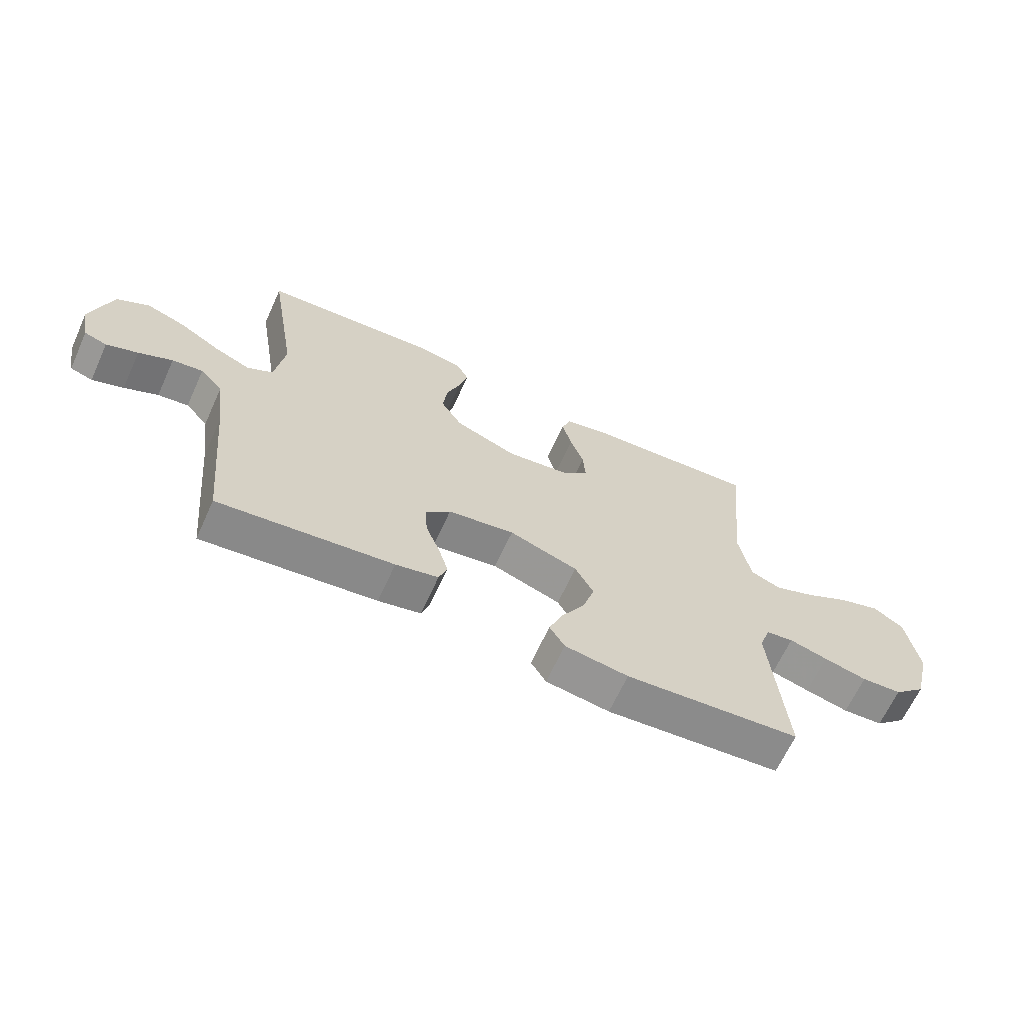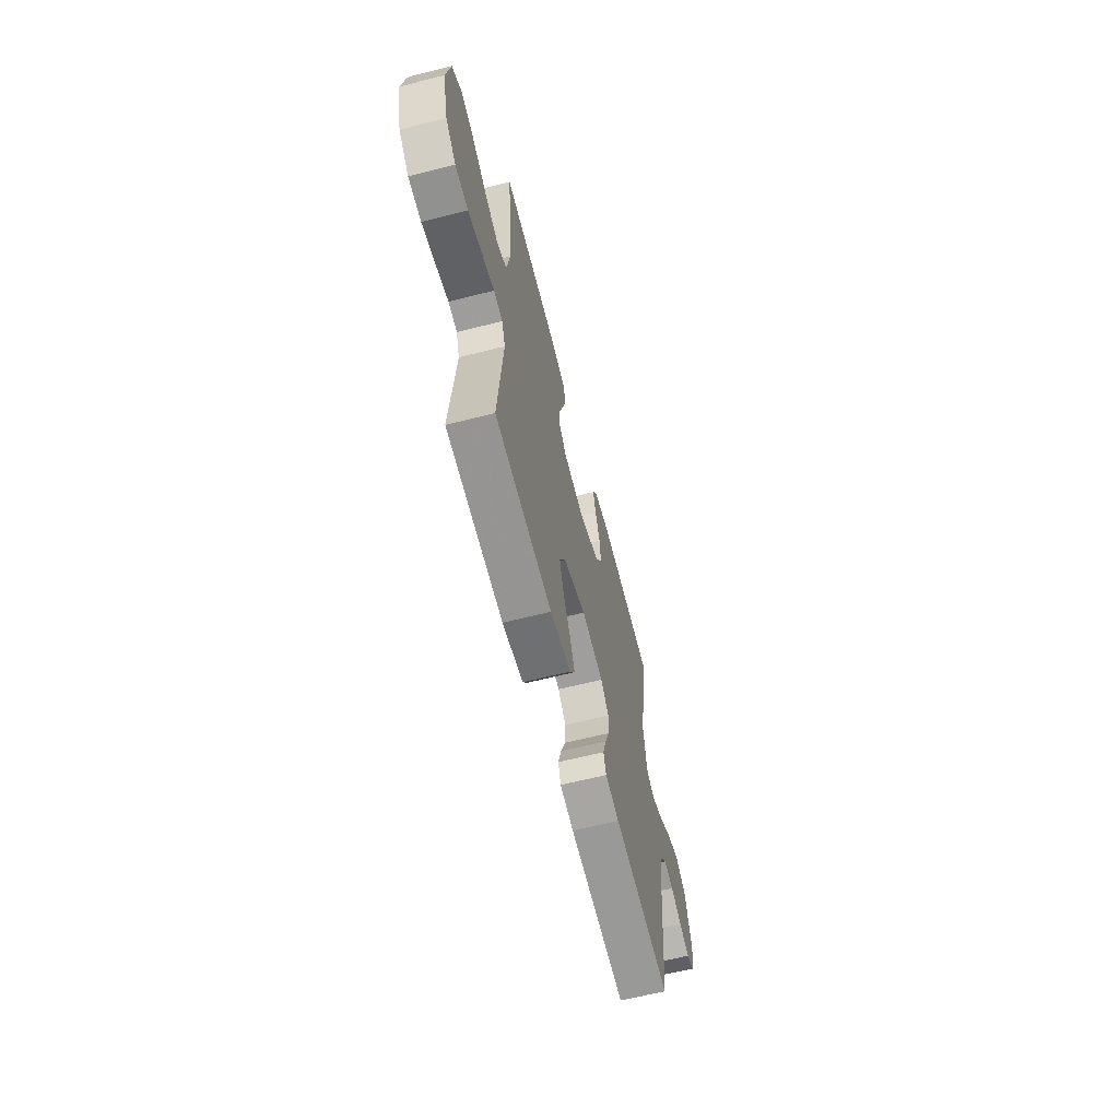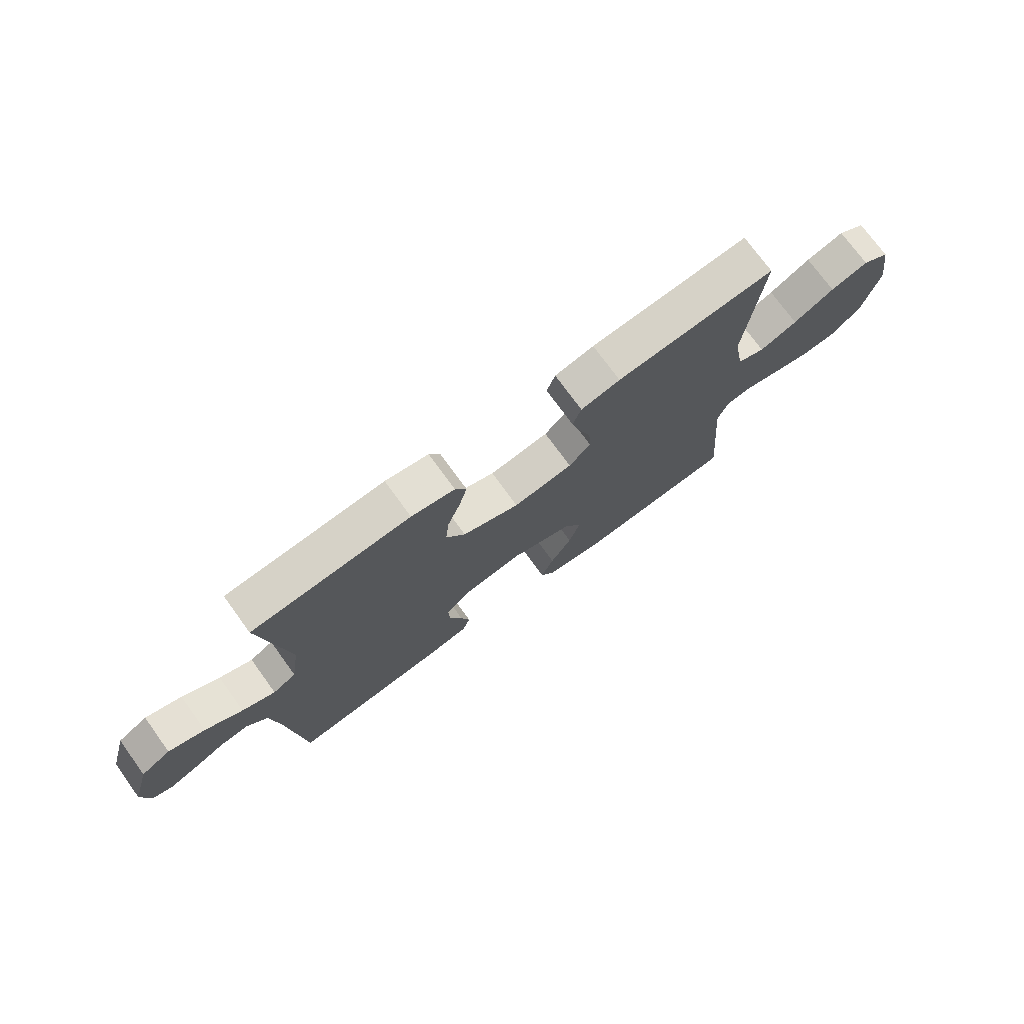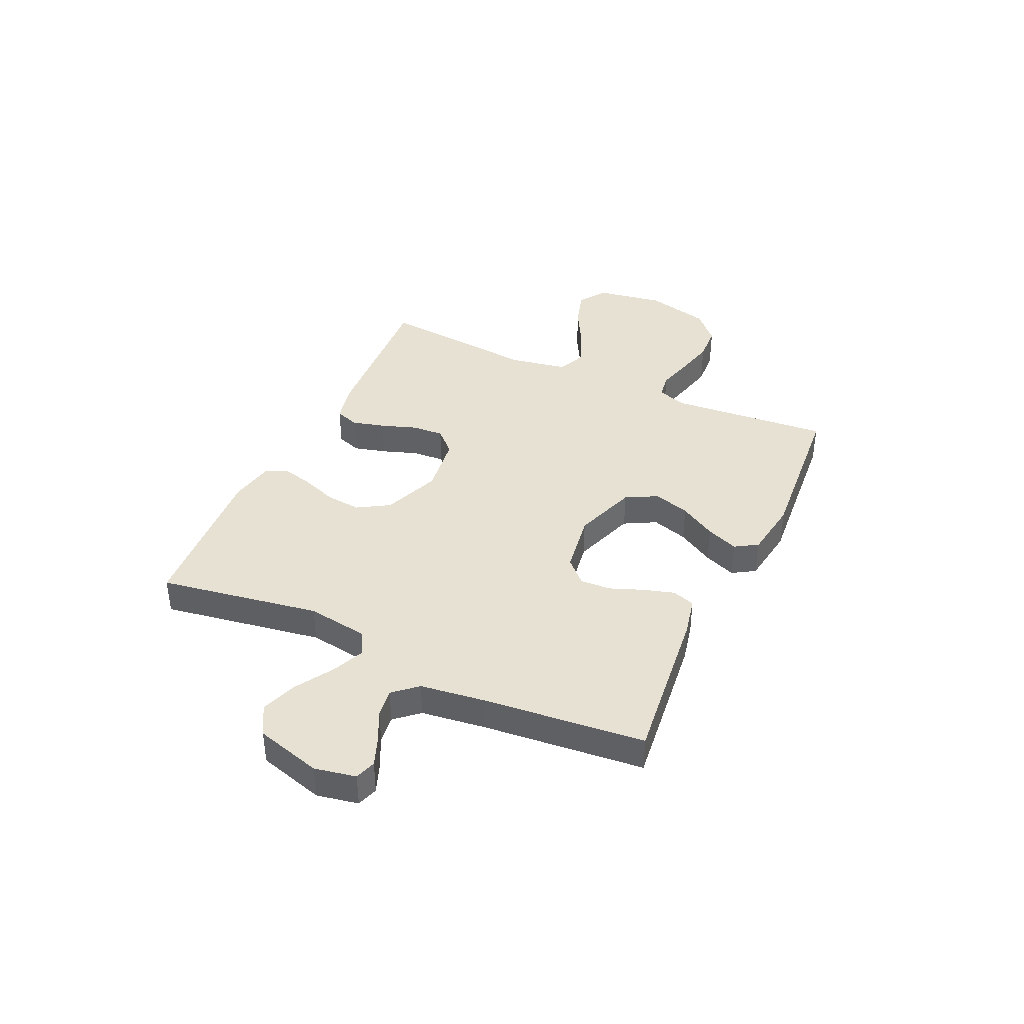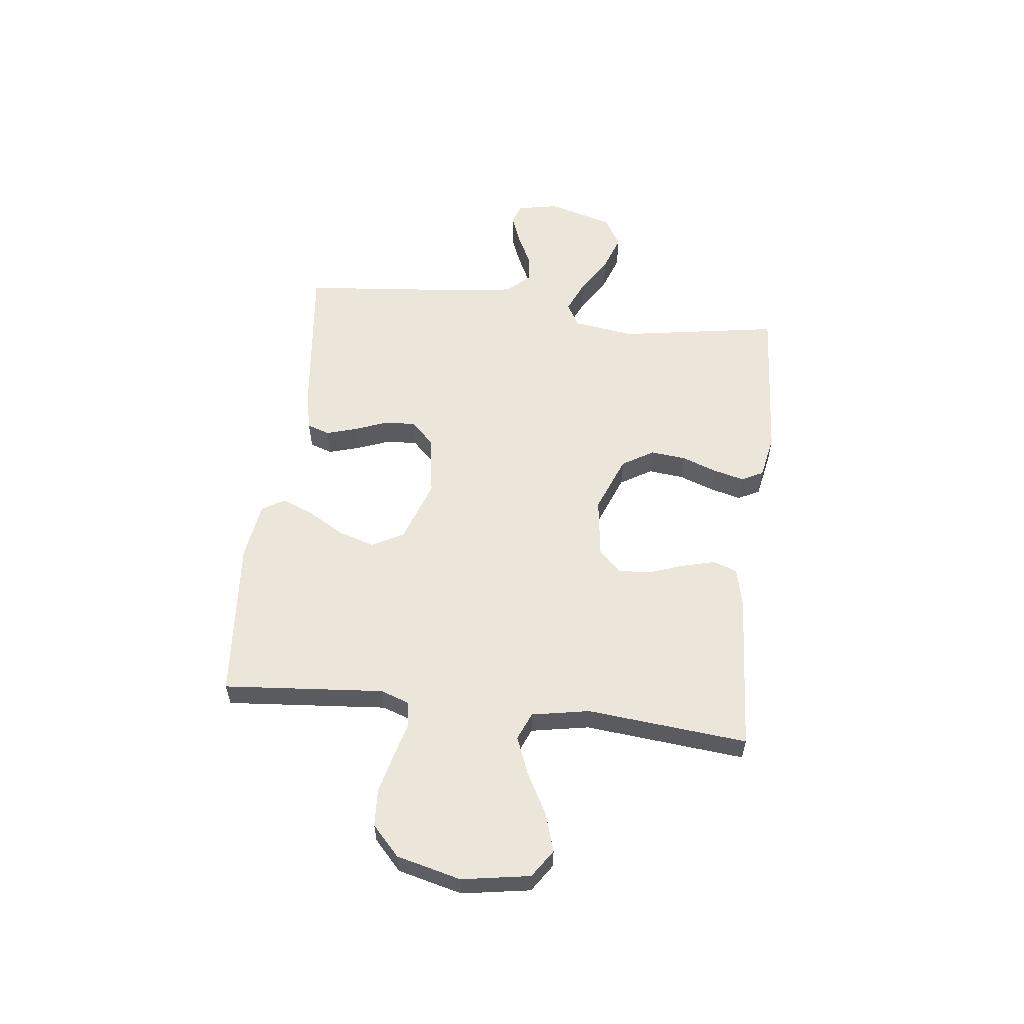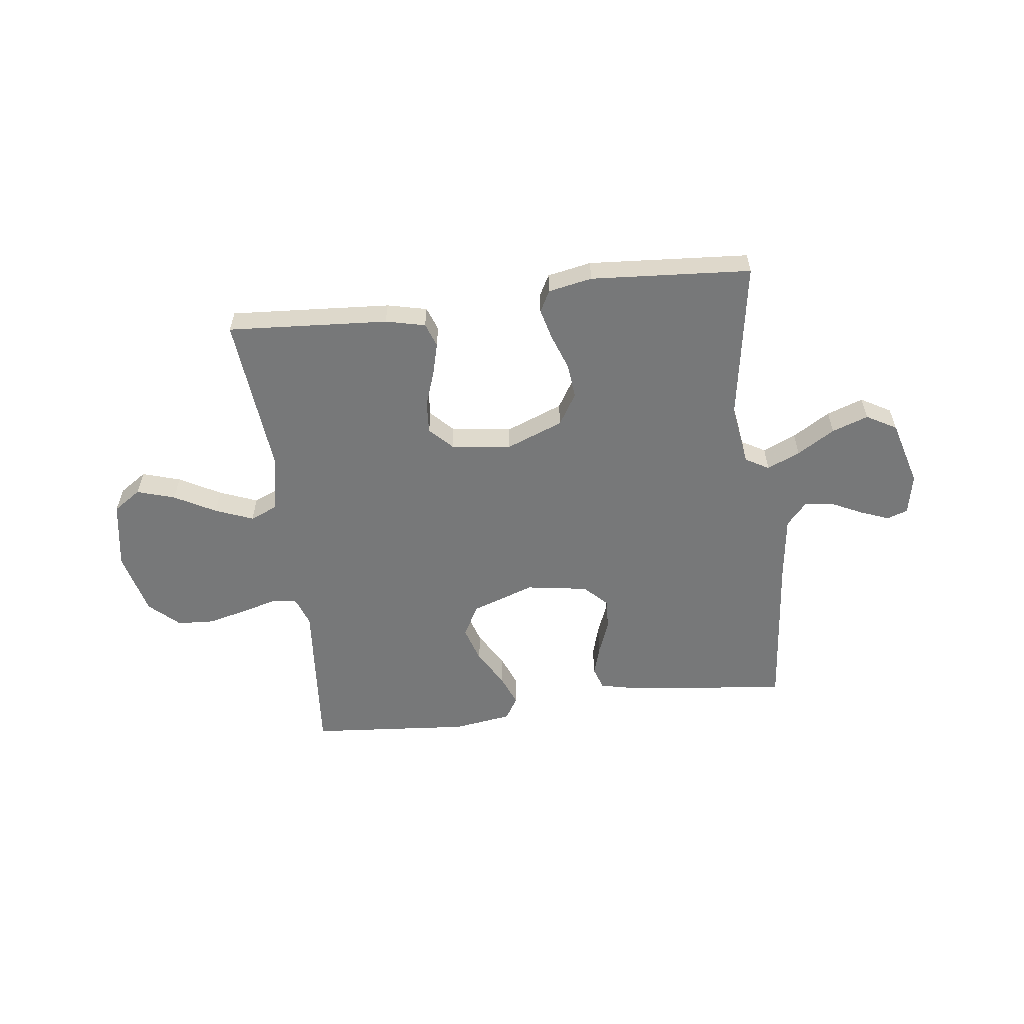
<metadata>
{"format":"obj","ext":"obj","renderer":"f3d","projection":"perspective","resolution":1024,"background":"white","views":[{"elev":-65.5,"azim":155.5,"up":"+Z"},{"elev":-62.8,"azim":-75.6,"up":"+Z"},{"elev":74.2,"azim":144.0,"up":"+Z"},{"elev":39.6,"azim":114.8,"up":"+Y"},{"elev":57.1,"azim":-83.3,"up":"+Y"},{"elev":-57.4,"azim":7.1,"up":"+Y"}]}
</metadata>
<code>
v 0.5 0.07 0.5
v 0.451 0.07 0.2
v 0.468 0.07 0.086
v 0.512 0.07 0.061
v 0.574 0.07 0.088
v 0.644 0.07 0.131
v 0.712 0.07 0.155
v 0.768 0.07 0.123
v 0.803 0.07 0
v 0.788 0.07 -0.077
v 0.749 0.07 -0.09
v 0.695 0.07 -0.069
v 0.637 0.07 -0.041
v 0.584 0.07 -0.034
v 0.545 0.07 -0.078
v 0.529 0.07 -0.2
v 0.5 0.07 -0.5
v 0.2 0.07 -0.466
v 0.127 0.07 -0.45
v 0.113 0.07 -0.408
v 0.13 0.07 -0.351
v 0.154 0.07 -0.289
v 0.157 0.07 -0.231
v 0.115 0.07 -0.189
v 0 0.07 -0.171
v -0.118 0.07 -0.212
v -0.15 0.07 -0.271
v -0.129 0.07 -0.339
v -0.089 0.07 -0.407
v -0.065 0.07 -0.467
v -0.091 0.07 -0.509
v -0.2 0.07 -0.525
v -0.5 0.07 -0.5
v -0.475 0.07 -0.2
v -0.494 0.07 -0.146
v -0.541 0.07 -0.139
v -0.607 0.07 -0.157
v -0.681 0.07 -0.175
v -0.75 0.07 -0.171
v -0.805 0.07 -0.12
v -0.835 0.07 0
v -0.814 0.07 0.127
v -0.762 0.07 0.162
v -0.691 0.07 0.14
v -0.614 0.07 0.098
v -0.543 0.07 0.07
v -0.491 0.07 0.092
v -0.471 0.07 0.2
v -0.5 0.07 0.5
v -0.2 0.07 0.48
v -0.126 0.07 0.463
v -0.11 0.07 0.418
v -0.126 0.07 0.357
v -0.149 0.07 0.291
v -0.153 0.07 0.231
v -0.112 0.07 0.189
v 0 0.07 0.174
v 0.107 0.07 0.216
v 0.143 0.07 0.275
v 0.136 0.07 0.341
v 0.112 0.07 0.407
v 0.097 0.07 0.465
v 0.118 0.07 0.505
v 0.2 0.07 0.521
v 0.5 0 0.5
v 0.451 0 0.2
v 0.468 0 0.086
v 0.512 0 0.061
v 0.574 0 0.088
v 0.644 0 0.131
v 0.712 0 0.155
v 0.768 0 0.123
v 0.803 0 0
v 0.788 0 -0.077
v 0.749 0 -0.09
v 0.695 0 -0.069
v 0.637 0 -0.041
v 0.584 0 -0.034
v 0.545 0 -0.078
v 0.529 0 -0.2
v 0.5 0 -0.5
v 0.2 0 -0.466
v 0.127 0 -0.45
v 0.113 0 -0.408
v 0.13 0 -0.351
v 0.154 0 -0.289
v 0.157 0 -0.231
v 0.115 0 -0.189
v 0 0 -0.171
v -0.118 0 -0.212
v -0.15 0 -0.271
v -0.129 0 -0.339
v -0.089 0 -0.407
v -0.065 0 -0.467
v -0.091 0 -0.509
v -0.2 0 -0.525
v -0.5 0 -0.5
v -0.475 0 -0.2
v -0.494 0 -0.146
v -0.541 0 -0.139
v -0.607 0 -0.157
v -0.681 0 -0.175
v -0.75 0 -0.171
v -0.805 0 -0.12
v -0.835 0 0
v -0.814 0 0.127
v -0.762 0 0.162
v -0.691 0 0.14
v -0.614 0 0.098
v -0.543 0 0.07
v -0.491 0 0.092
v -0.471 0 0.2
v -0.5 0 0.5
v -0.2 0 0.48
v -0.126 0 0.463
v -0.11 0 0.418
v -0.126 0 0.357
v -0.149 0 0.291
v -0.153 0 0.231
v -0.112 0 0.189
v 0 0 0.174
v 0.107 0 0.216
v 0.143 0 0.275
v 0.136 0 0.341
v 0.112 0 0.407
v 0.097 0 0.465
v 0.118 0 0.505
v 0.2 0 0.521
f 63 64 1 2
f 60 61 62 63
f 60 63 2 3
f 59 60 3
f 58 59 3
f 57 58 3 4
f 56 57 4
f 51 52 53 54
f 49 50 51 54
f 48 49 54 55
f 47 48 55 56
f 42 43 44 45
f 42 45 46
f 41 42 46
f 40 41 46
f 36 37 38 39
f 36 39 40 46
f 31 32 33 34
f 31 34 35
f 28 29 30 31
f 27 28 31 35
f 26 27 35
f 25 26 35
f 19 20 21 22
f 17 18 19 22
f 16 17 22 23
f 15 16 23 24
f 10 11 12 13
f 8 9 10 13
f 8 13 14
f 5 6 7 8
f 4 5 8 14
f 25 35 36 46
f 25 46 47 56
f 15 24 25 56
f 4 14 15 56
f 66 65 128 127
f 127 126 125 124
f 67 66 127 124
f 67 124 123
f 67 123 122
f 68 67 122 121
f 68 121 120
f 118 117 116 115
f 118 115 114 113
f 119 118 113 112
f 120 119 112 111
f 109 108 107 106
f 110 109 106
f 110 106 105
f 110 105 104
f 103 102 101 100
f 110 104 103 100
f 98 97 96 95
f 99 98 95
f 95 94 93 92
f 99 95 92 91
f 99 91 90
f 99 90 89
f 86 85 84 83
f 86 83 82 81
f 87 86 81 80
f 88 87 80 79
f 77 76 75 74
f 77 74 73 72
f 78 77 72
f 72 71 70 69
f 78 72 69 68
f 110 100 99 89
f 120 111 110 89
f 120 89 88 79
f 120 79 78 68
f 1 65 66 2
f 2 66 67 3
f 3 67 68 4
f 4 68 69 5
f 5 69 70 6
f 6 70 71 7
f 7 71 72 8
f 8 72 73 9
f 9 73 74 10
f 10 74 75 11
f 11 75 76 12
f 12 76 77 13
f 13 77 78 14
f 14 78 79 15
f 15 79 80 16
f 16 80 81 17
f 17 81 82 18
f 18 82 83 19
f 19 83 84 20
f 20 84 85 21
f 21 85 86 22
f 22 86 87 23
f 23 87 88 24
f 24 88 89 25
f 25 89 90 26
f 26 90 91 27
f 27 91 92 28
f 28 92 93 29
f 29 93 94 30
f 30 94 95 31
f 31 95 96 32
f 32 96 97 33
f 33 97 98 34
f 34 98 99 35
f 35 99 100 36
f 36 100 101 37
f 37 101 102 38
f 38 102 103 39
f 39 103 104 40
f 40 104 105 41
f 41 105 106 42
f 42 106 107 43
f 43 107 108 44
f 44 108 109 45
f 45 109 110 46
f 46 110 111 47
f 47 111 112 48
f 48 112 113 49
f 49 113 114 50
f 50 114 115 51
f 51 115 116 52
f 52 116 117 53
f 53 117 118 54
f 54 118 119 55
f 55 119 120 56
f 56 120 121 57
f 57 121 122 58
f 58 122 123 59
f 59 123 124 60
f 60 124 125 61
f 61 125 126 62
f 62 126 127 63
f 63 127 128 64
f 64 128 65 1

</code>
